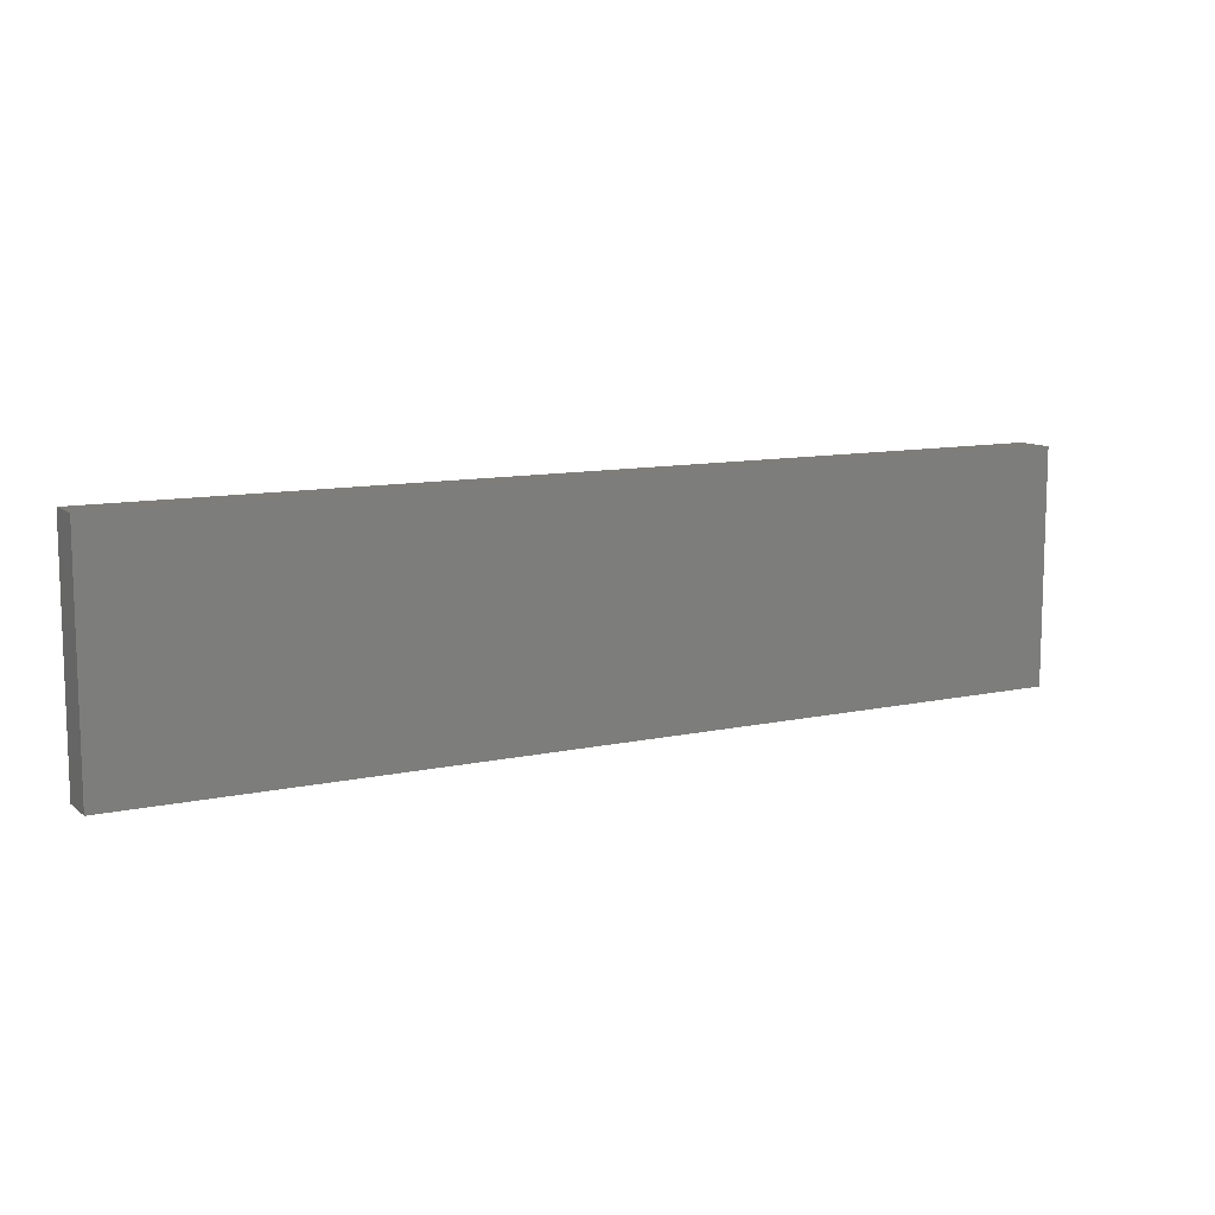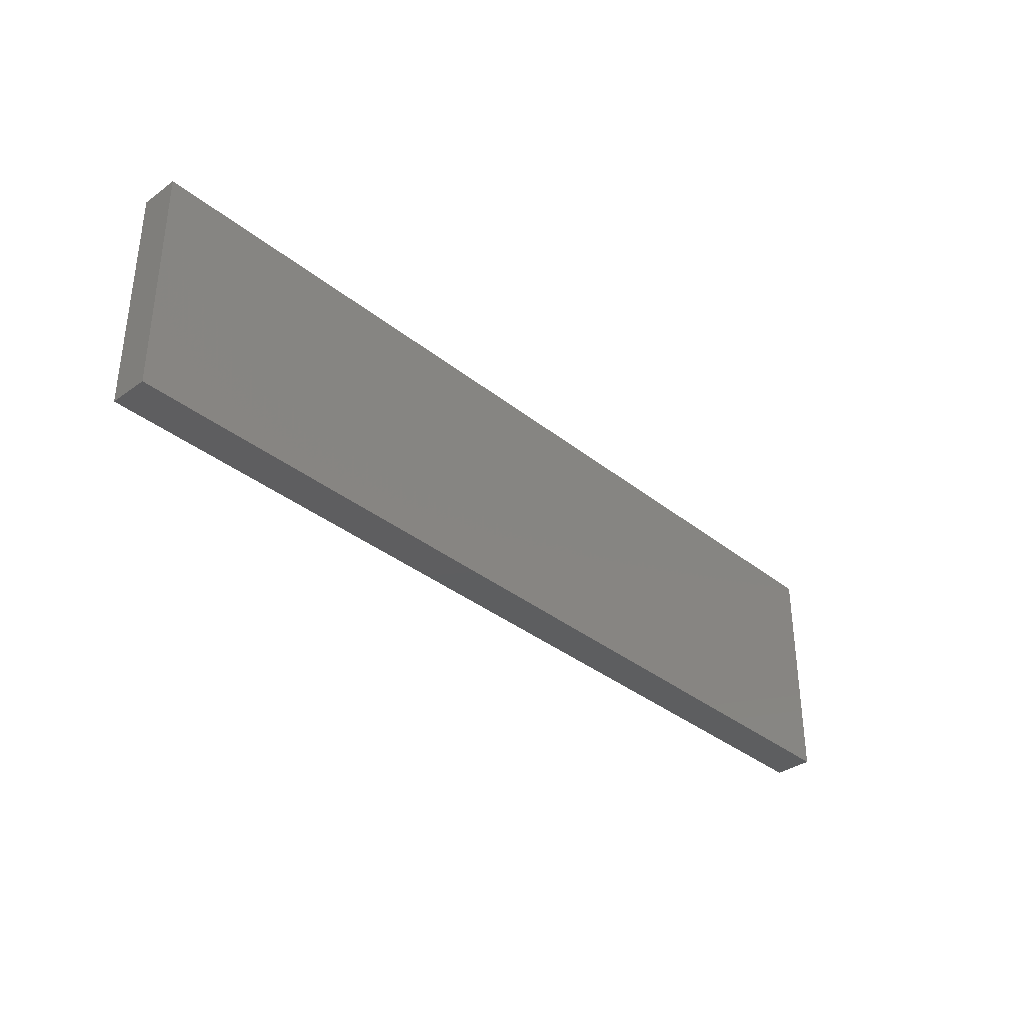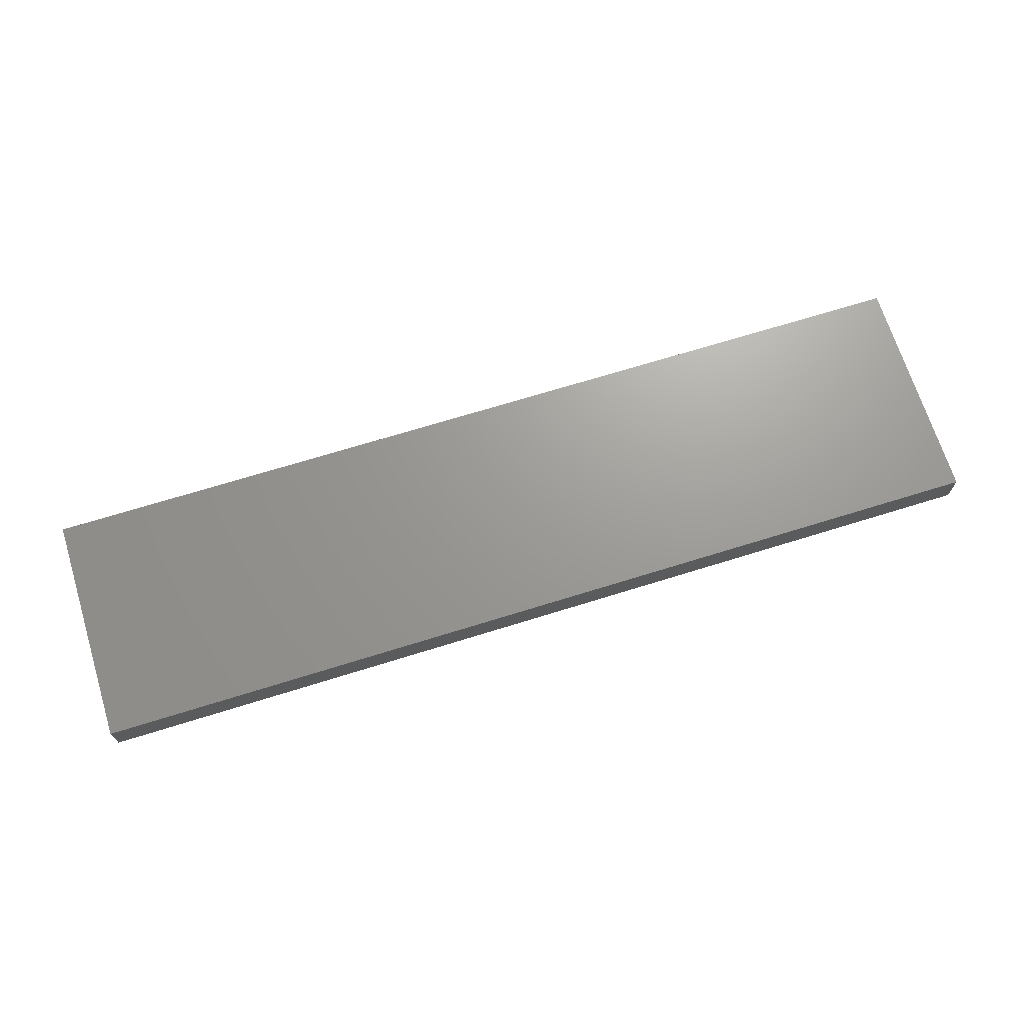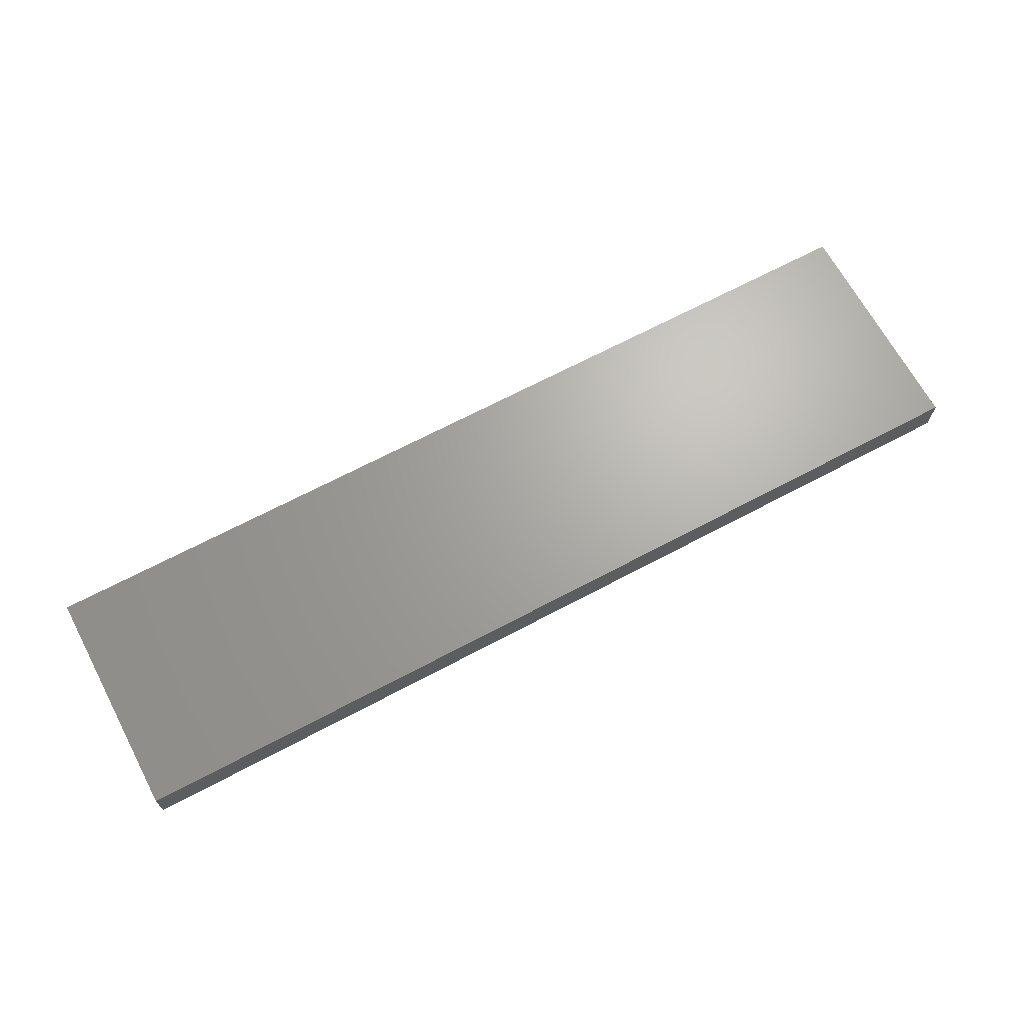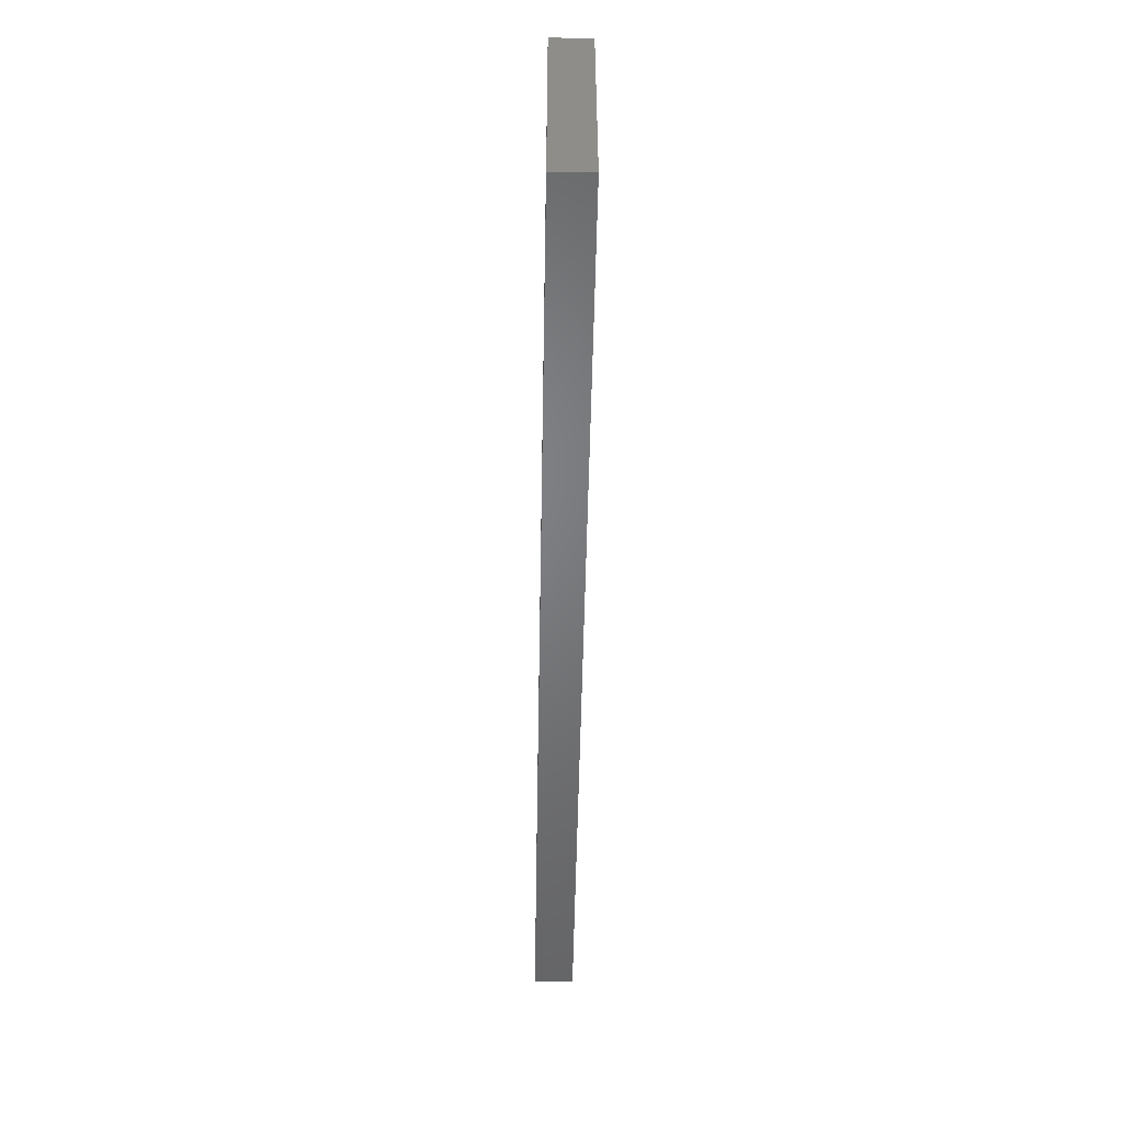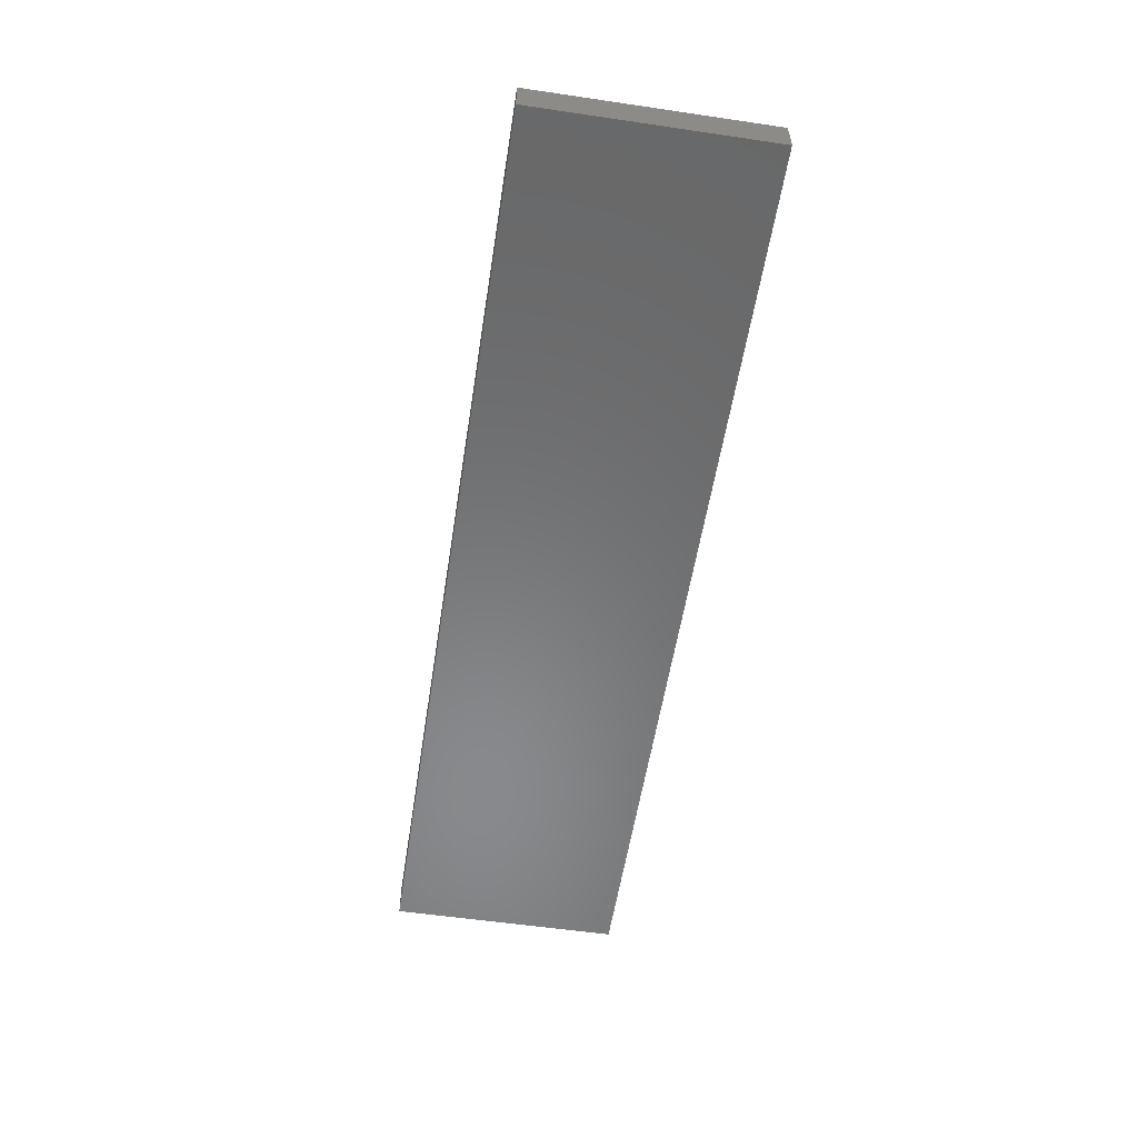
<metadata>
{"format":"stl","ext":"stl","renderer":"f3d","projection":"perspective","resolution":1024,"background":"white","views":[{"elev":10.6,"azim":-28.8,"up":"+Z"},{"elev":-35.3,"azim":-46.6,"up":"+Z"},{"elev":69.3,"azim":162.7,"up":"+Y"},{"elev":67.1,"azim":-28.1,"up":"+Y"},{"elev":-50.9,"azim":89.0,"up":"+Z"},{"elev":-55.5,"azim":81.2,"up":"+Y"}]}
</metadata>
<code>
# stl→obj: 8 verts, 12 faces
v -0.6 0.05 0.15
v -0.6 0.05 -0.15
v -0.6 0 0.15
v -0.6 0 -0.15
v 0.6 0.05 0.15
v 0.6 0 0.15
v 0.6 0.05 -0.15
v 0.6 0 -0.15
f 1 2 3
f 3 2 4
f 5 1 6
f 6 1 3
f 7 5 8
f 8 5 6
f 2 7 4
f 4 7 8
f 5 7 1
f 1 7 2
f 8 6 4
f 4 6 3

</code>
